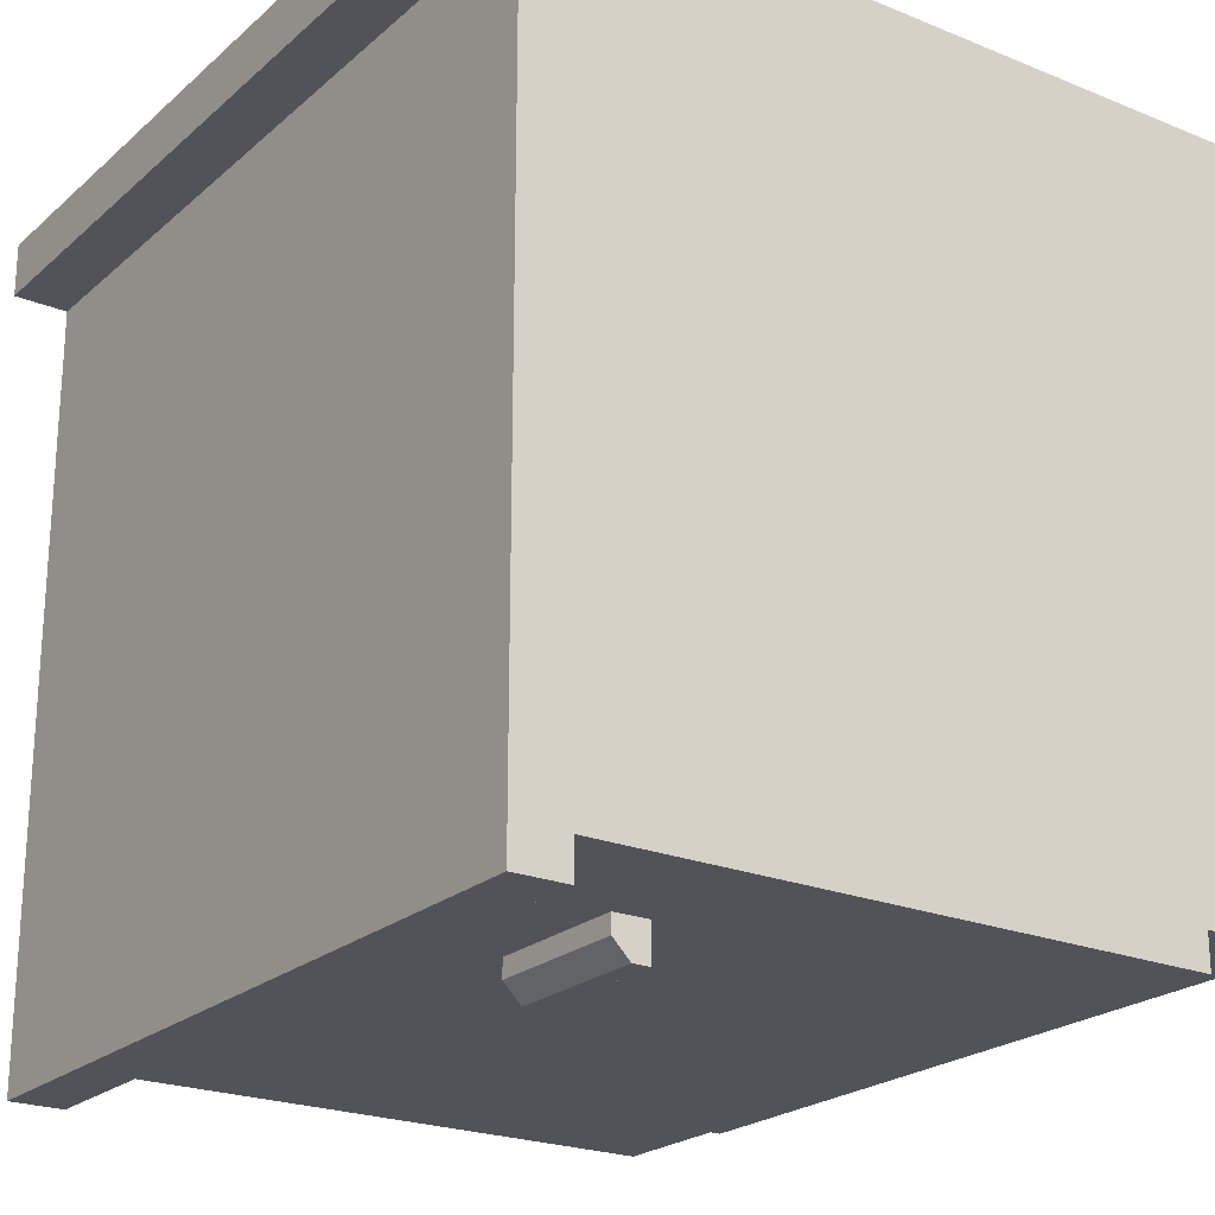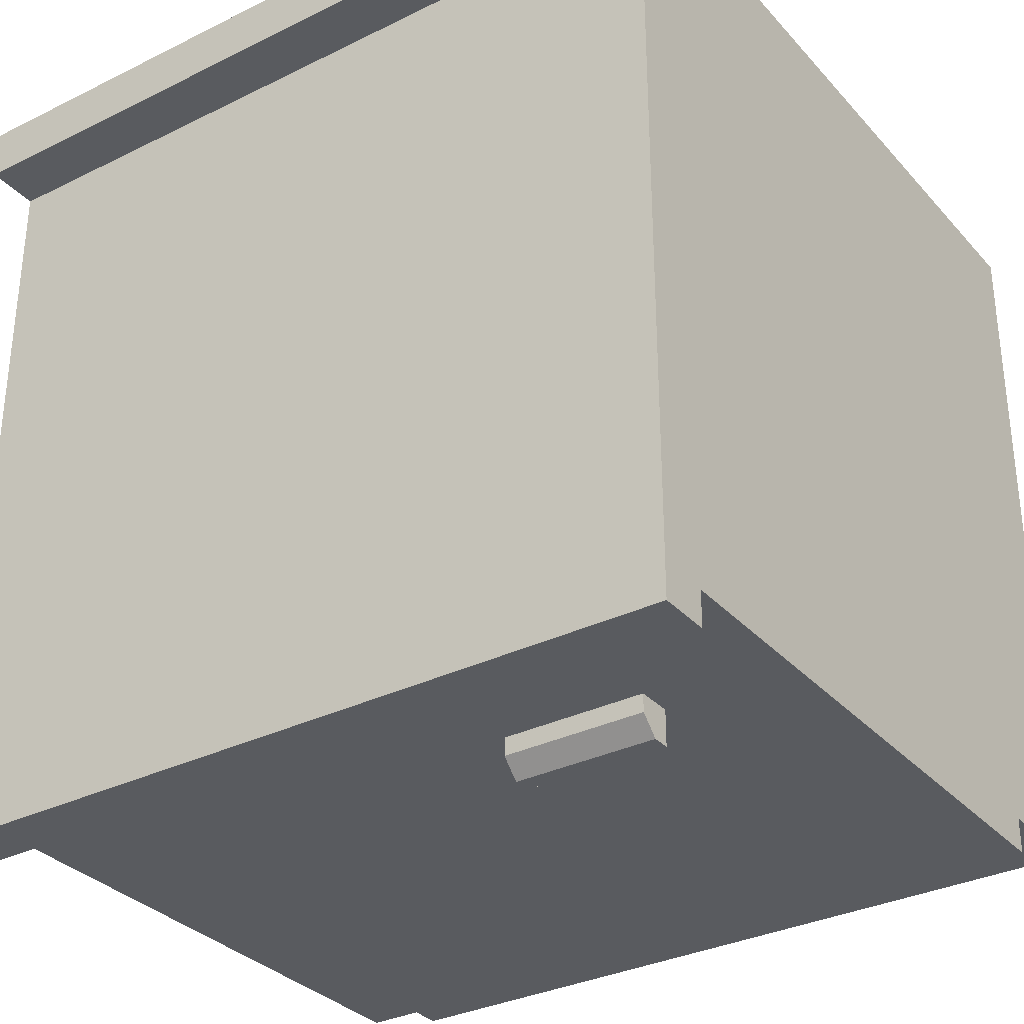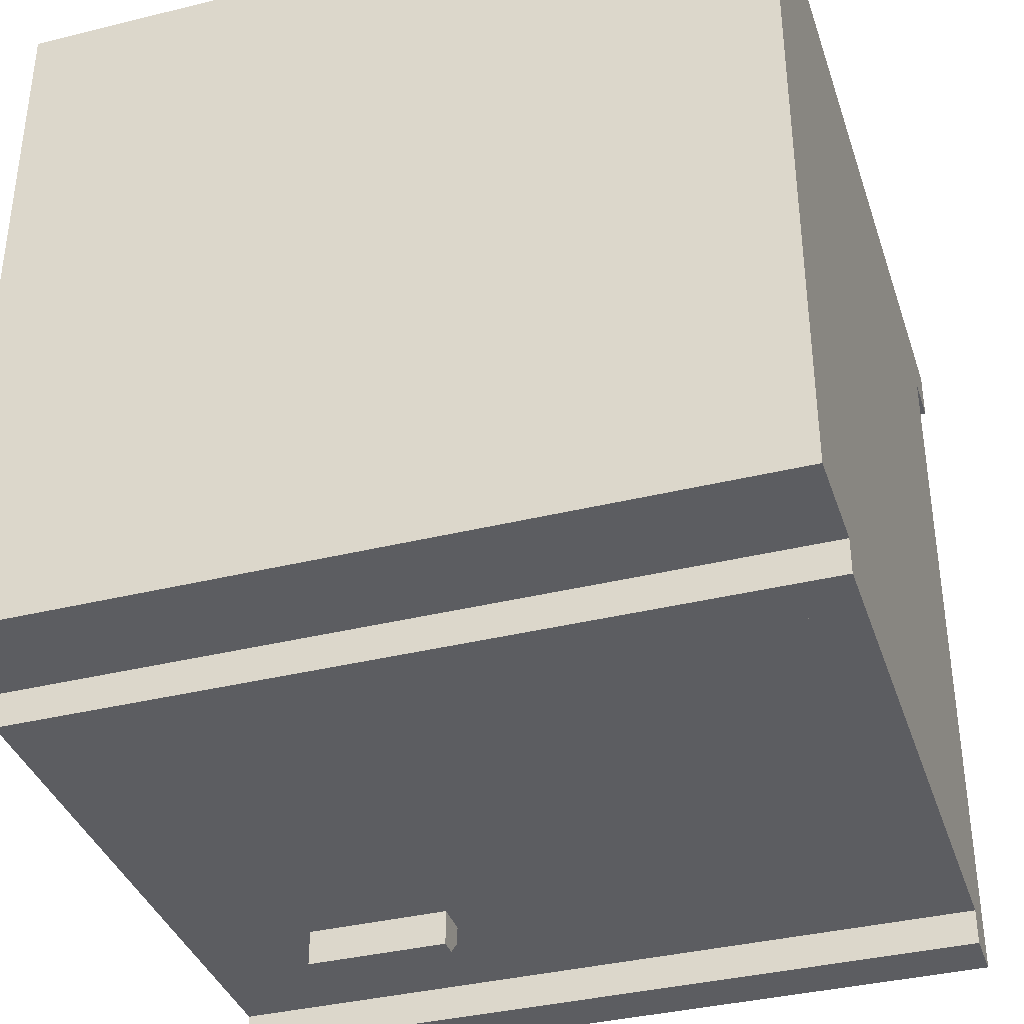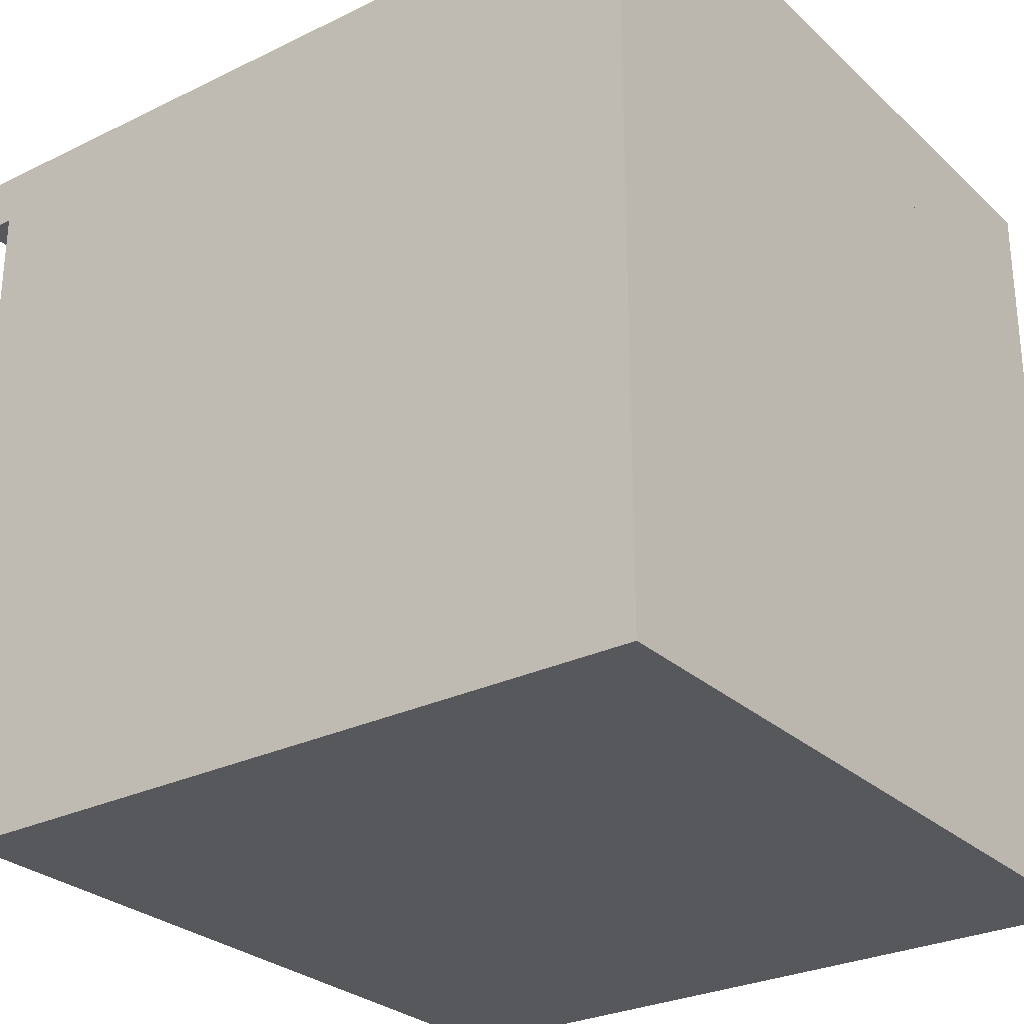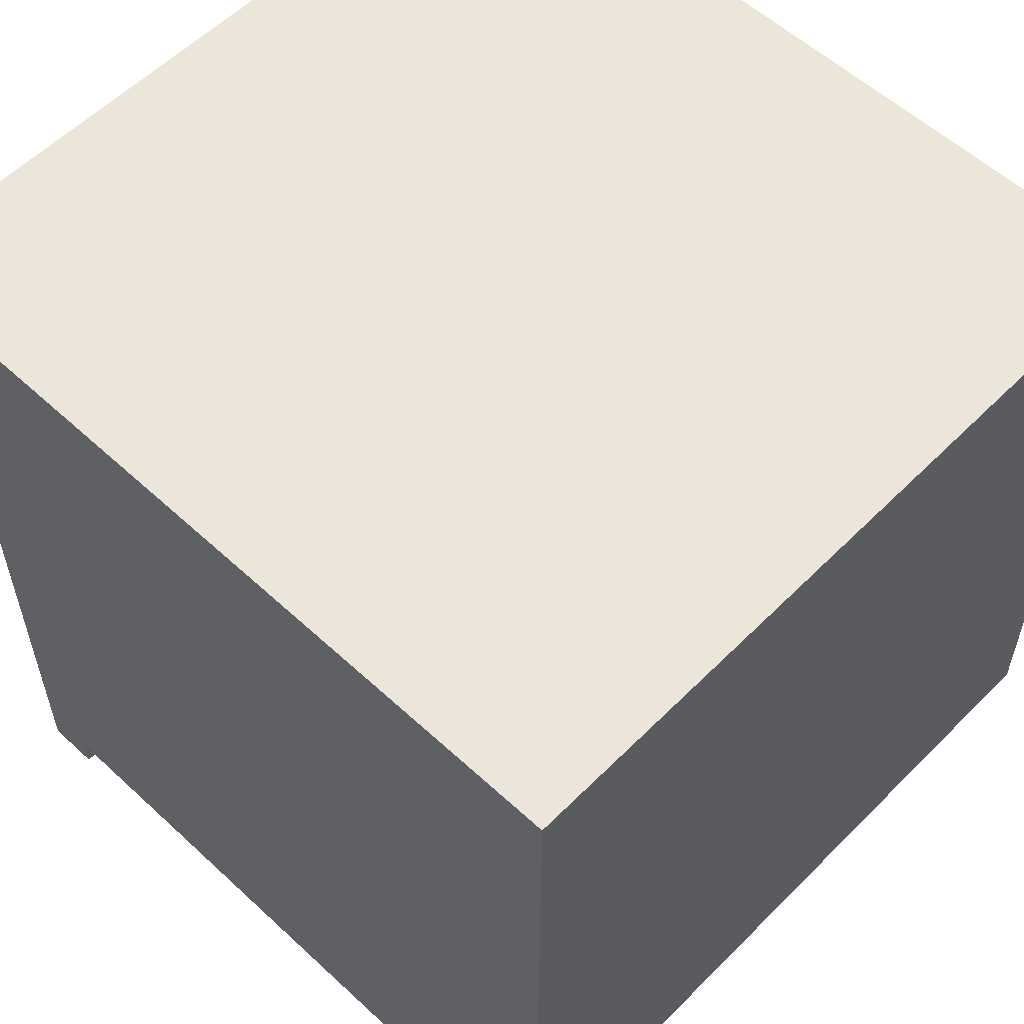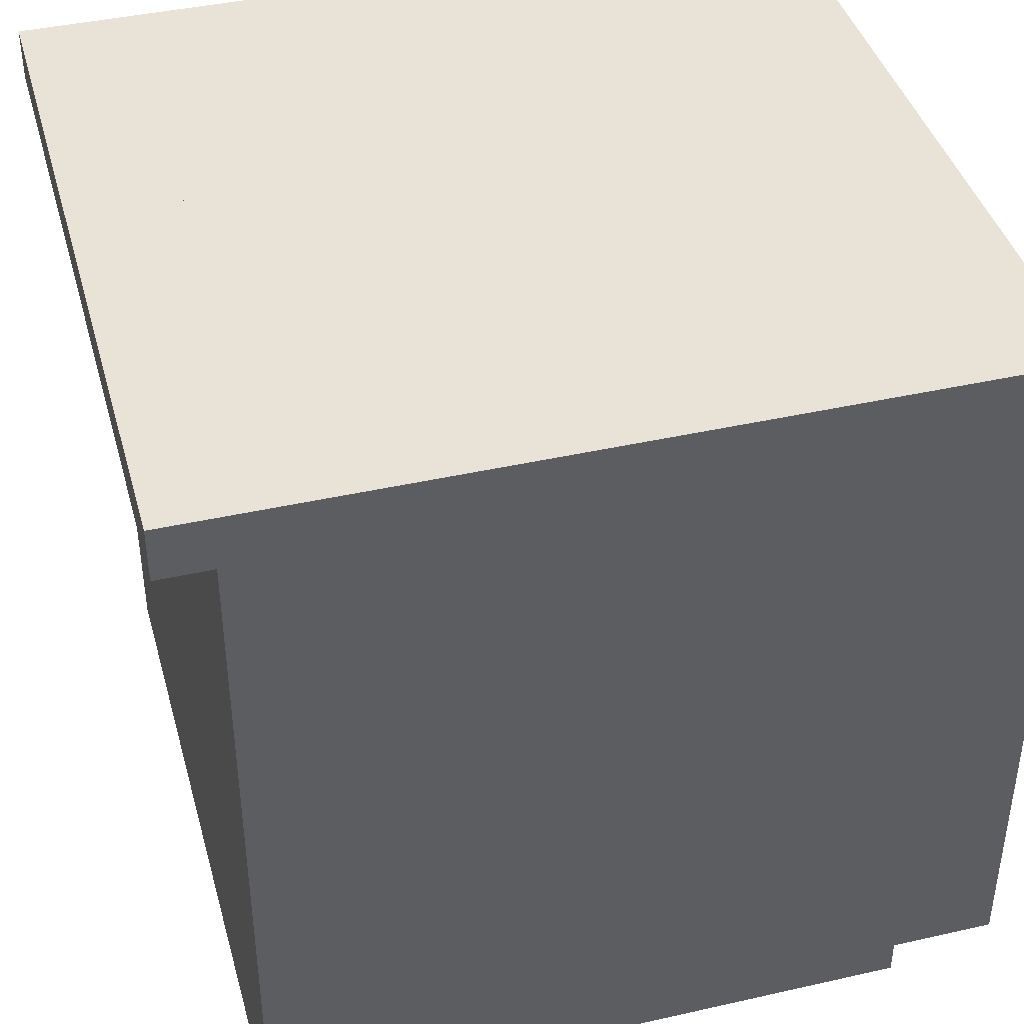
<metadata>
{"format":"obj","ext":"obj","renderer":"f3d","projection":"perspective","resolution":1024,"background":"white","views":[{"elev":-22.7,"azim":-124.9,"up":"+Z"},{"elev":-32.5,"azim":-145.5,"up":"+Z"},{"elev":-37.2,"azim":17.6,"up":"+Z"},{"elev":-28.0,"azim":-53.5,"up":"+Y"},{"elev":56.9,"azim":-46.1,"up":"+Z"},{"elev":41.5,"azim":-105.3,"up":"+Z"}]}
</metadata>
<code>
o kitchenCabinet
v 0.8943 1.748 0.9345
v 0.8943 1.748 0.8085
v -0.9106 1.748 0.8085
v -0.9106 1.748 0.9345
v -0.9106 1.497 0.9345
v 0.8943 1.497 0.9345
v 0.8943 1.497 -0.9544
v 0.8943 1.497 -0.8705
v -0.9106 1.497 -0.8705
v -0.9106 1.497 -0.9544
v 0.8943 1.623 0.8085
v 0.8943 1.623 -0.9544
v -0.9106 1.623 -0.9544
v -0.9106 1.623 0.8085
v 0.8943 -0.1404 -0.7865
v 0.8943 -0.1404 0.9344
v -0.9106 -0.1404 0.9344
v -0.9106 -0.1404 -0.7865
v 0.7816 0.8567 0.7246
v 0.7816 0.8567 -0.7865
v -0.7979 0.8567 -0.7865
v -0.7979 0.8567 0.7246
v 0.7816 0.2167 0.7246
v 0.7816 0.2167 -0.8705
v -0.7979 0.2167 -0.8705
v -0.7979 0.2167 0.7246
v -0.7979 1.384 0.7246
v 0.7816 1.384 0.7246
v 0.7816 1.384 -0.8705
v -0.7979 1.384 -0.8705
v 0.8943 0.1041 -0.8705
v 0.8943 0.1041 -0.7865
v -0.9106 0.1041 -0.7865
v -0.9106 0.1041 -0.8705
v -0.7979 0.744 -0.7865
v -0.7979 0.744 0.7246
v 0.7816 0.744 0.7246
v 0.7816 0.744 -0.7865
f 1 2 3
f 3 4 1
f 5 6 1
f 7 8 9
f 9 10 7
f 11 6 8
f 9 14 13
f 9 5 14
f 11 14 3
f 11 12 13
f 1 4 5
f 11 2 1
f 11 1 6
f 11 8 7
f 7 12 11
f 13 10 9
f 5 3 14
f 5 4 3
f 7 10 13
f 13 12 7
f 3 2 11
f 13 14 11
f 19 20 21
f 21 22 19
f 19 22 27
f 27 28 19
f 31 32 33
f 21 25 30
f 30 27 21
f 35 36 26
f 33 32 15
f 33 17 5
f 6 32 31
f 6 16 15
f 23 26 36
f 9 5 6
f 6 5 17
f 38 35 21
f 38 29 24
f 23 37 38
f 20 28 29
f 20 19 28
f 34 9 25
f 9 30 25
f 9 29 30
f 31 25 24
f 24 29 8
f 29 9 8
f 15 16 17
f 17 18 15
f 23 24 25
f 25 26 23
f 29 28 27
f 27 30 29
f 33 34 31
f 27 22 21
f 25 21 35
f 35 26 25
f 15 18 33
f 33 18 17
f 33 5 9
f 9 34 33
f 31 8 6
f 6 15 32
f 36 37 23
f 6 8 9
f 17 16 6
f 38 37 36
f 36 35 38
f 21 20 38
f 24 23 38
f 29 38 20
f 25 31 34
f 24 8 31
o door
v -0.7979 0.2167 -0.7865
v 0.7816 0.2167 -0.7865
v 0.7816 1.384 -0.7865
v -0.7979 1.384 -0.7865
v 0.7816 0.2167 -0.8705
v -0.7979 0.2167 -0.8705
v 0.7816 1.384 -0.8705
v -0.7979 1.384 -0.8705
v -0.6076 1.131 -0.8705
v 0.6963 0.3021 -0.8705
v -0.7125 0.3021 -0.8705
v -0.7125 1.299 -0.8705
v -0.6076 1.215 -0.8705
v -0.2718 1.215 -0.8705
v -0.2718 1.131 -0.8705
v 0.6963 1.299 -0.8705
v -0.2718 1.131 -0.9544
v -0.6076 1.131 -0.9544
v -0.6076 1.173 -0.9544
v -0.2718 1.173 -0.9544
v -0.6076 1.215 -0.9124
v -0.2718 1.215 -0.9124
f 55 56 57
f 57 58 55
f 55 53 47
f 47 56 55
f 57 56 47
f 47 59 57
f 47 51 59
f 52 60 59
f 59 51 52
f 55 58 60
f 60 53 55
f 60 52 53
f 58 57 59
f 59 60 58
f 49 43 44
f 44 46 49
f 46 50 49
f 46 54 50
f 43 49 48
f 48 45 43
f 48 54 45
f 54 46 45
f 39 40 41
f 41 42 39
f 43 40 39
f 39 44 43
f 41 45 46
f 46 42 41
f 46 44 39
f 39 42 46
f 43 45 41
f 41 40 43
f 47 48 49
f 49 50 47
f 50 51 47
f 50 52 51
f 48 47 53
f 53 54 48
f 53 52 54
f 52 50 54

</code>
